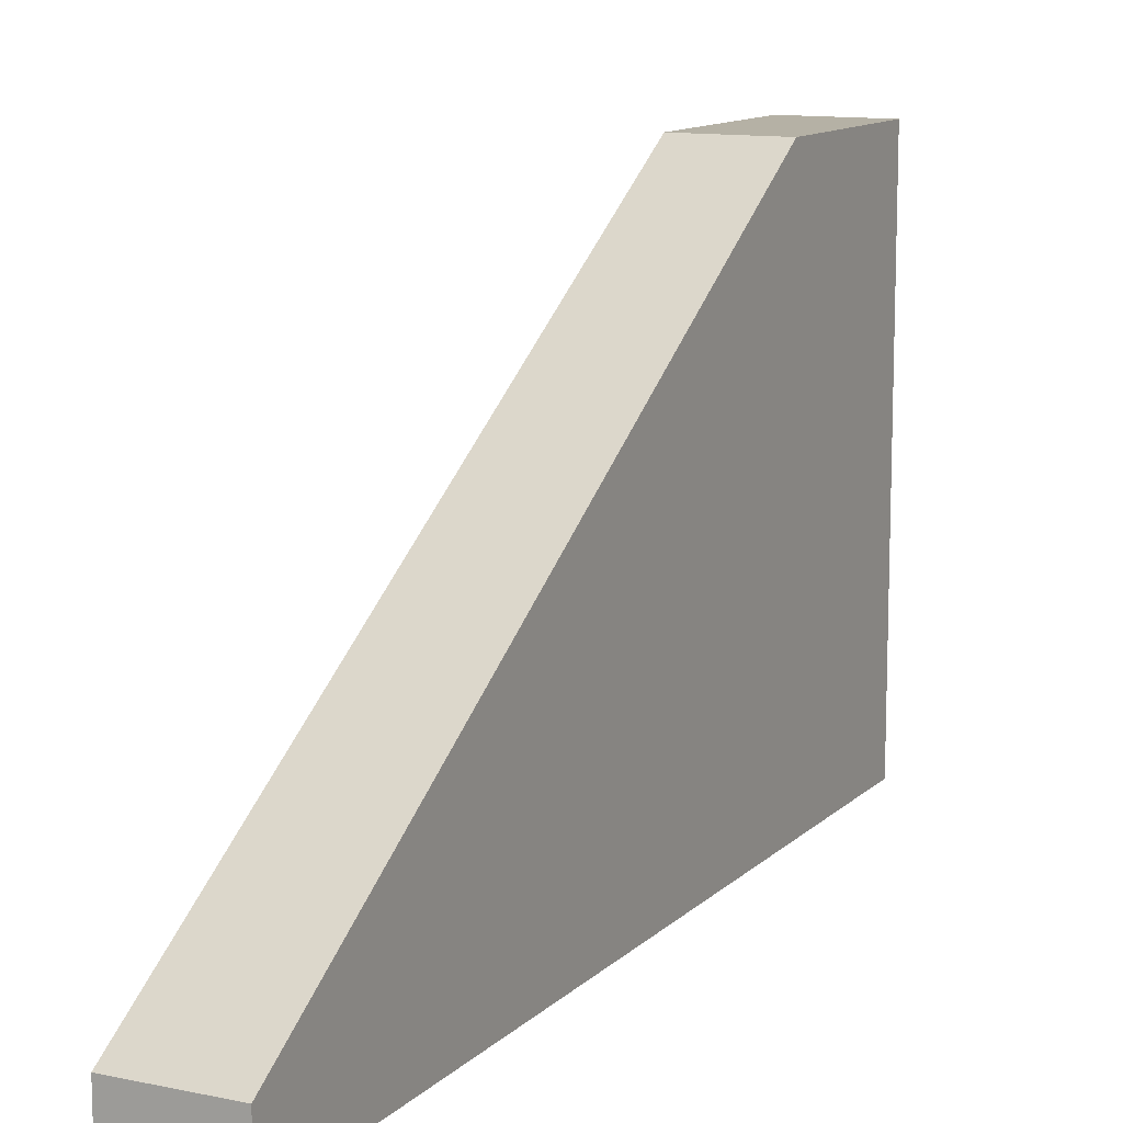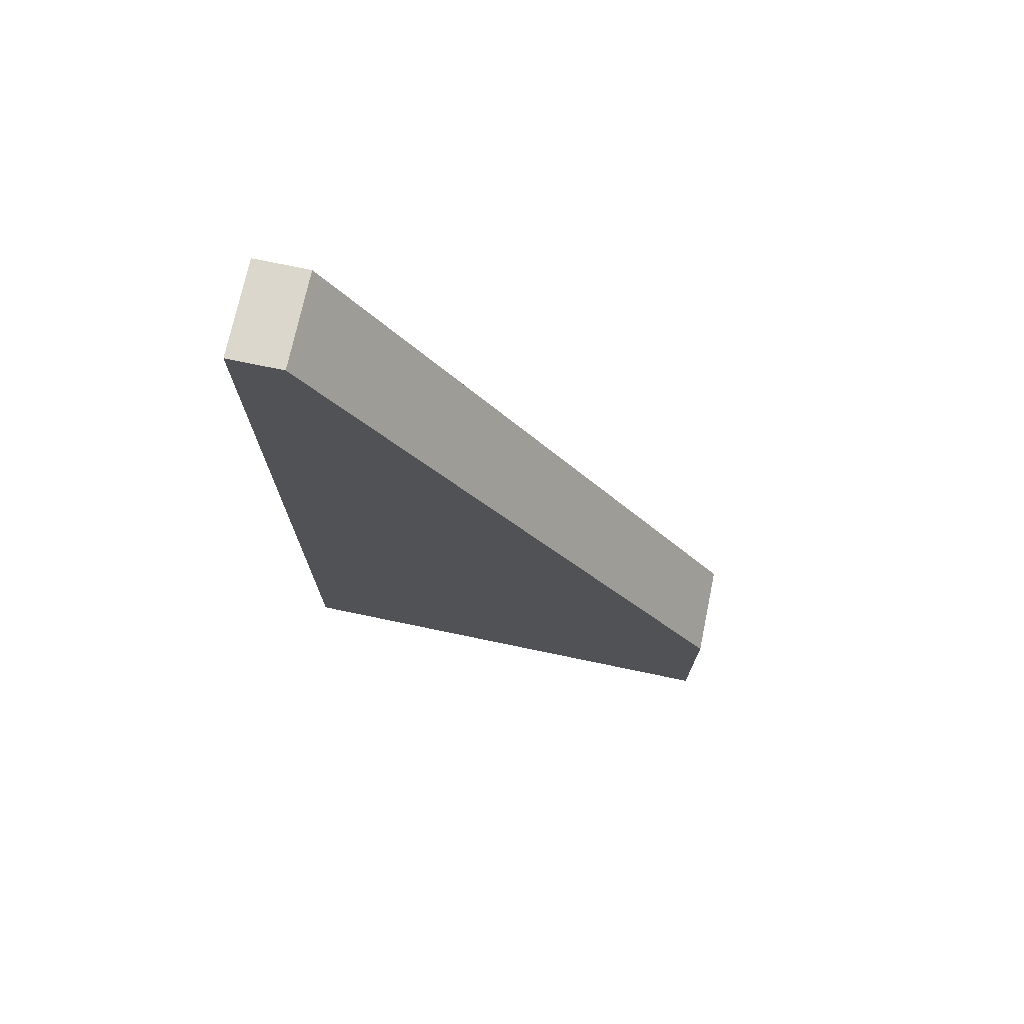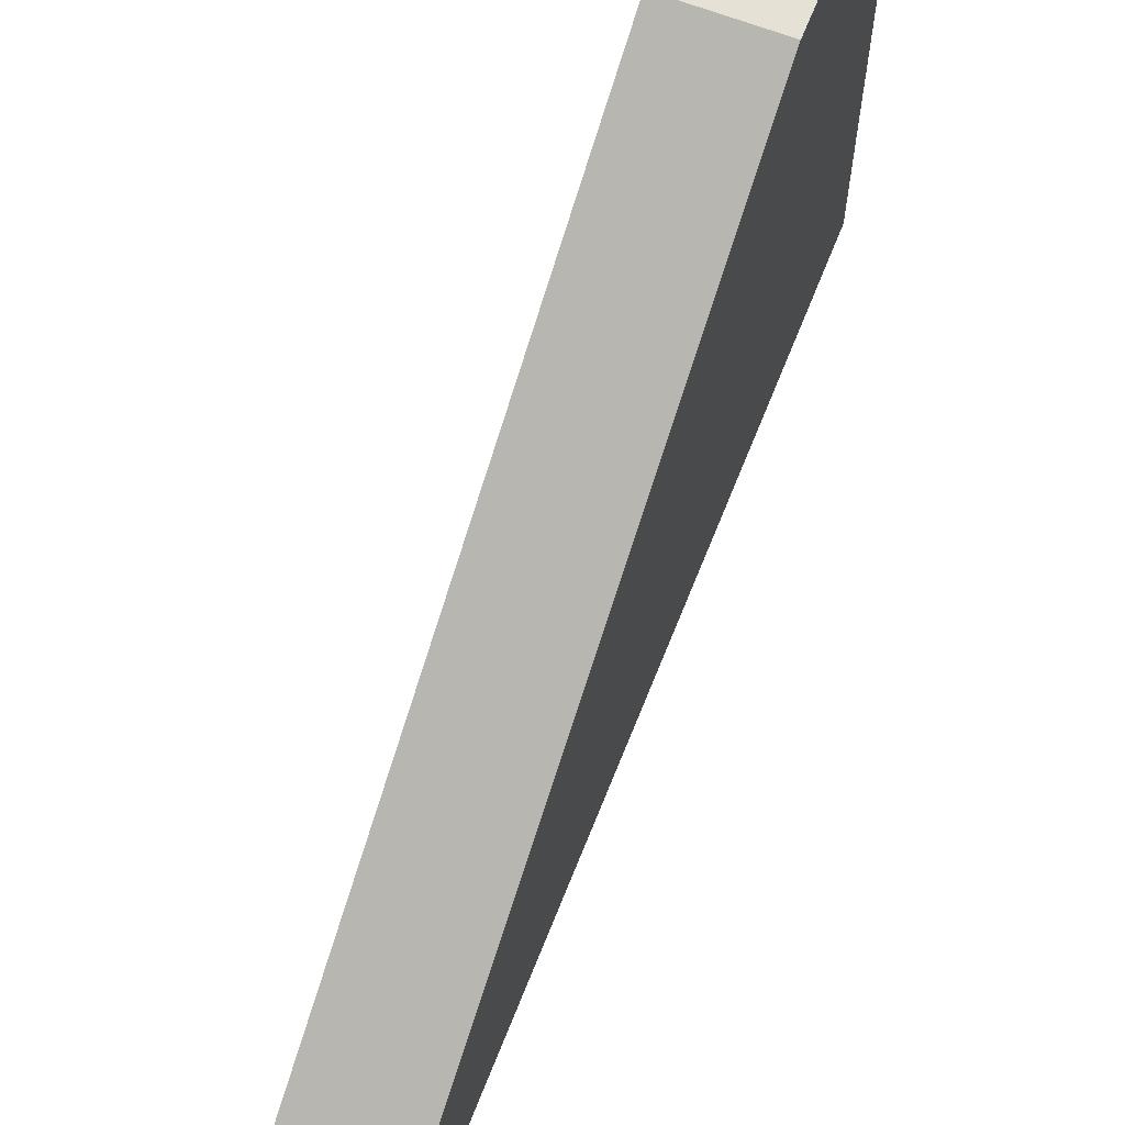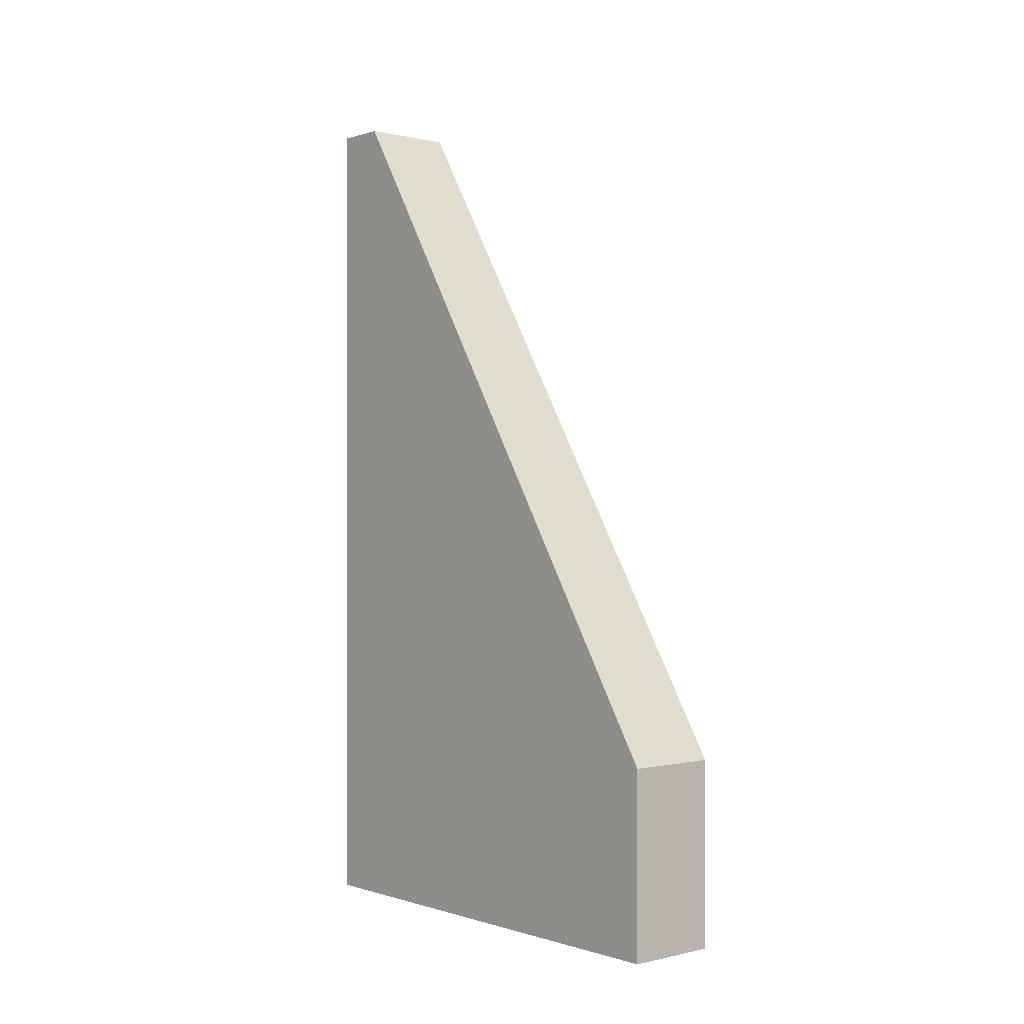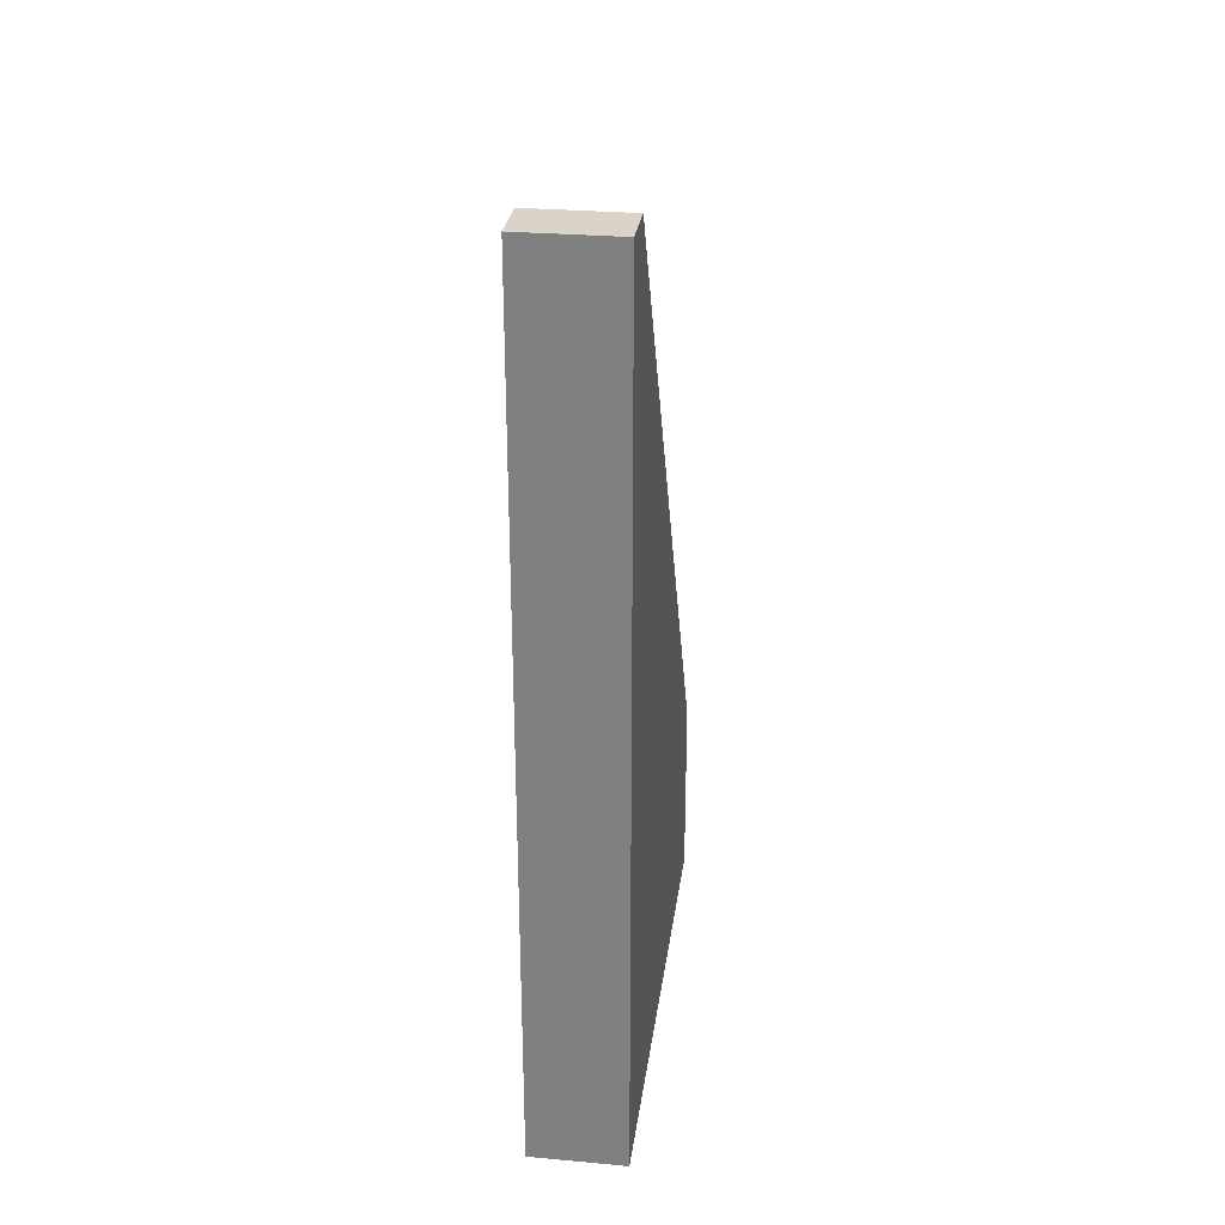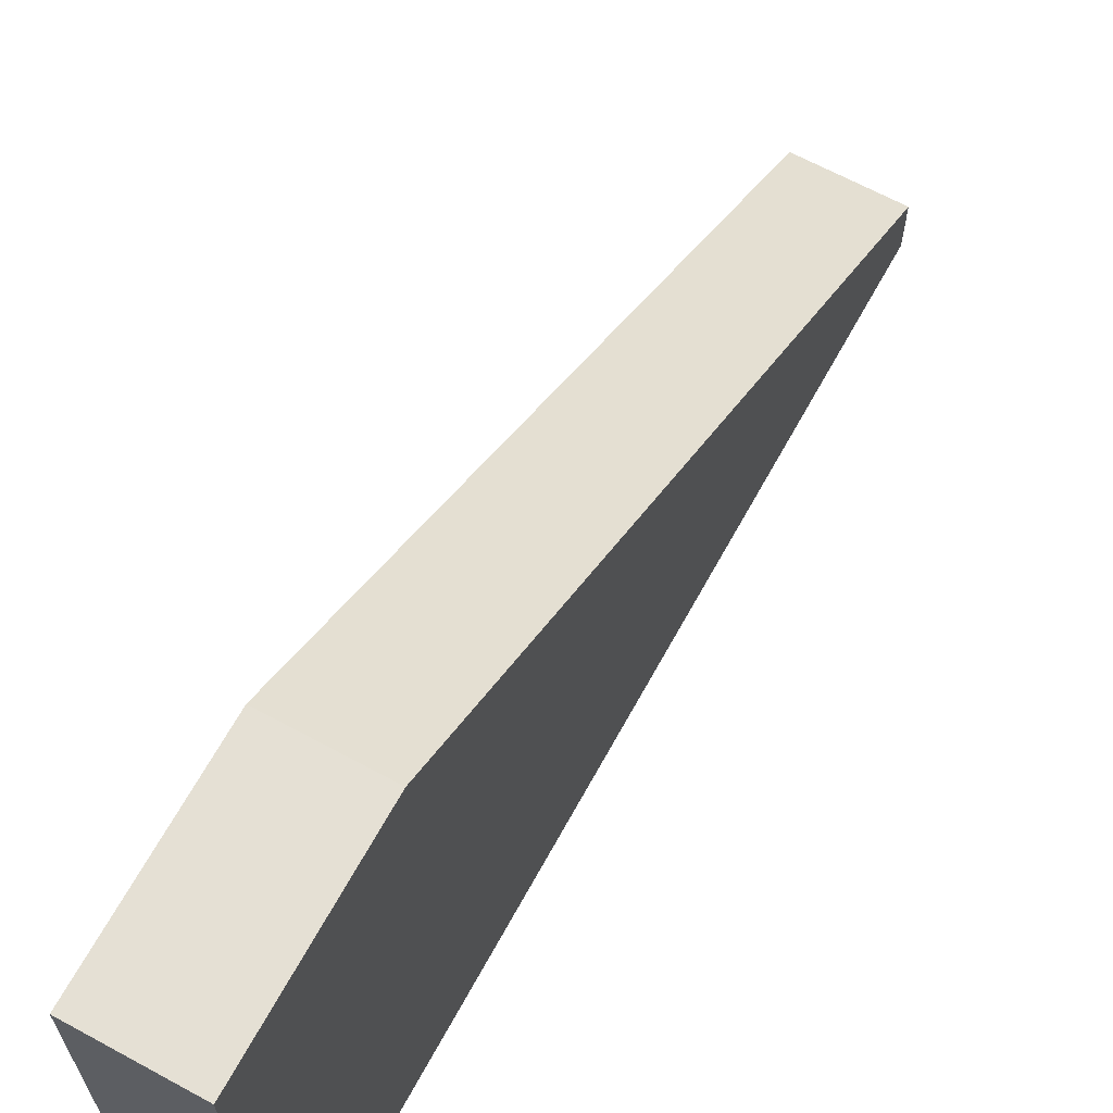
<metadata>
{"format":"obj","ext":"obj","renderer":"f3d","projection":"perspective","resolution":1024,"background":"white","views":[{"elev":11.9,"azim":26.6,"up":"+Y"},{"elev":72.9,"azim":101.8,"up":"+Z"},{"elev":64.4,"azim":21.5,"up":"+Y"},{"elev":0.1,"azim":139.3,"up":"+Z"},{"elev":28.6,"azim":7.6,"up":"+Z"},{"elev":65.4,"azim":-151.3,"up":"+Y"}]}
</metadata>
<code>
v 27.83 -250 -0.000268
v 27.83 -250 -400
v 27.83 -250 -400
v 27.83 1e-06 -400
v 27.83 31.93 -400
v 27.83 -218.1 -0.000268
v -27.83 1e-06 -400
v -27.83 -250 -0.000268
v -27.83 -250 -400
v -27.83 -250 -400
v -27.83 31.93 -400
v -27.83 -218.1 -0.000268
v 27.83 -250 -510.4
v -27.83 -250 -510.4
v -27.83 1e-06 -510.4
v 27.83 1e-06 -510.4
v -27.83 31.93 -510.4
v 27.83 31.93 -510.4
f 7 10 9 8
f 8 12 11 7
f 4 1 2 3
f 1 4 5 6
f 1 8 9 2
f 2 9 10 3
f 13 14 15 16
f 16 15 17 18
f 5 11 12 6
f 6 12 8 1
f 3 10 14 13
f 10 7 15 14
f 4 3 13 16
f 7 11 17 15
f 11 5 18 17
f 5 4 16 18

</code>
